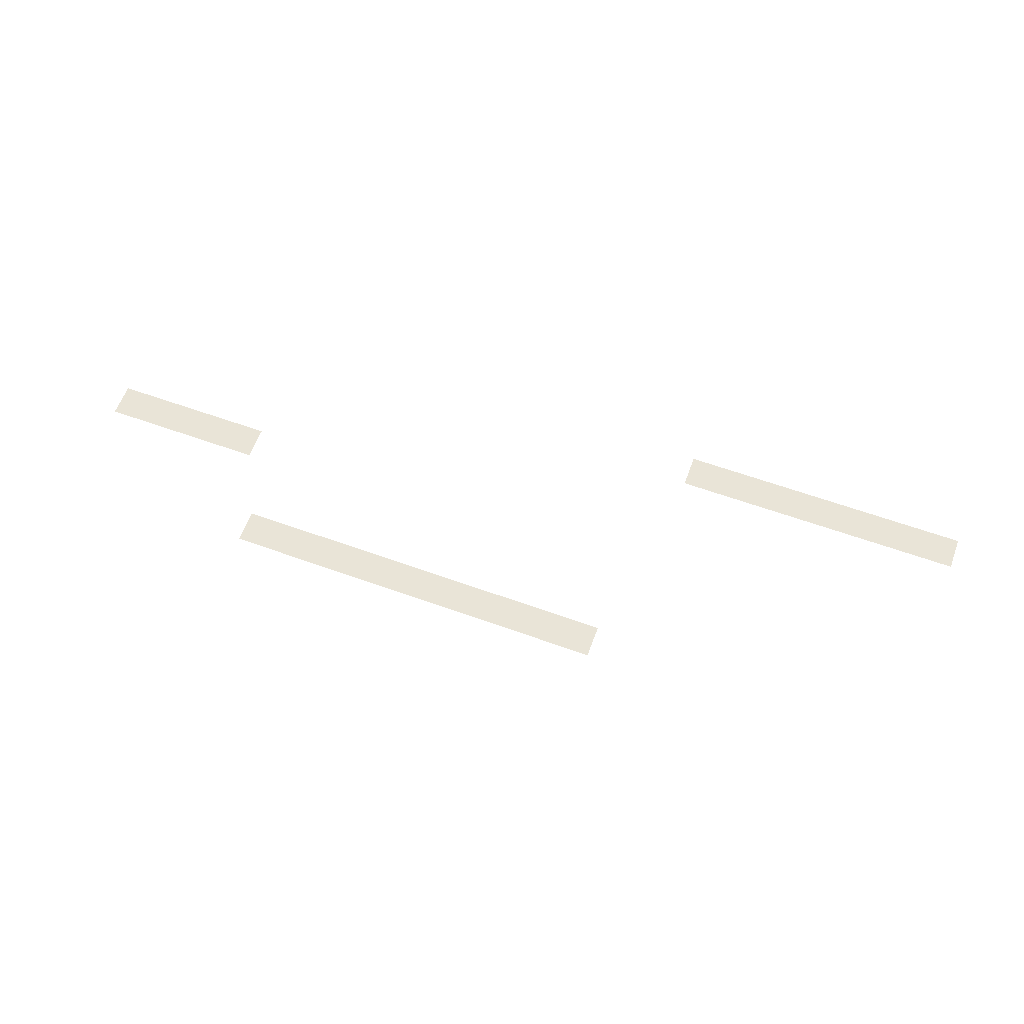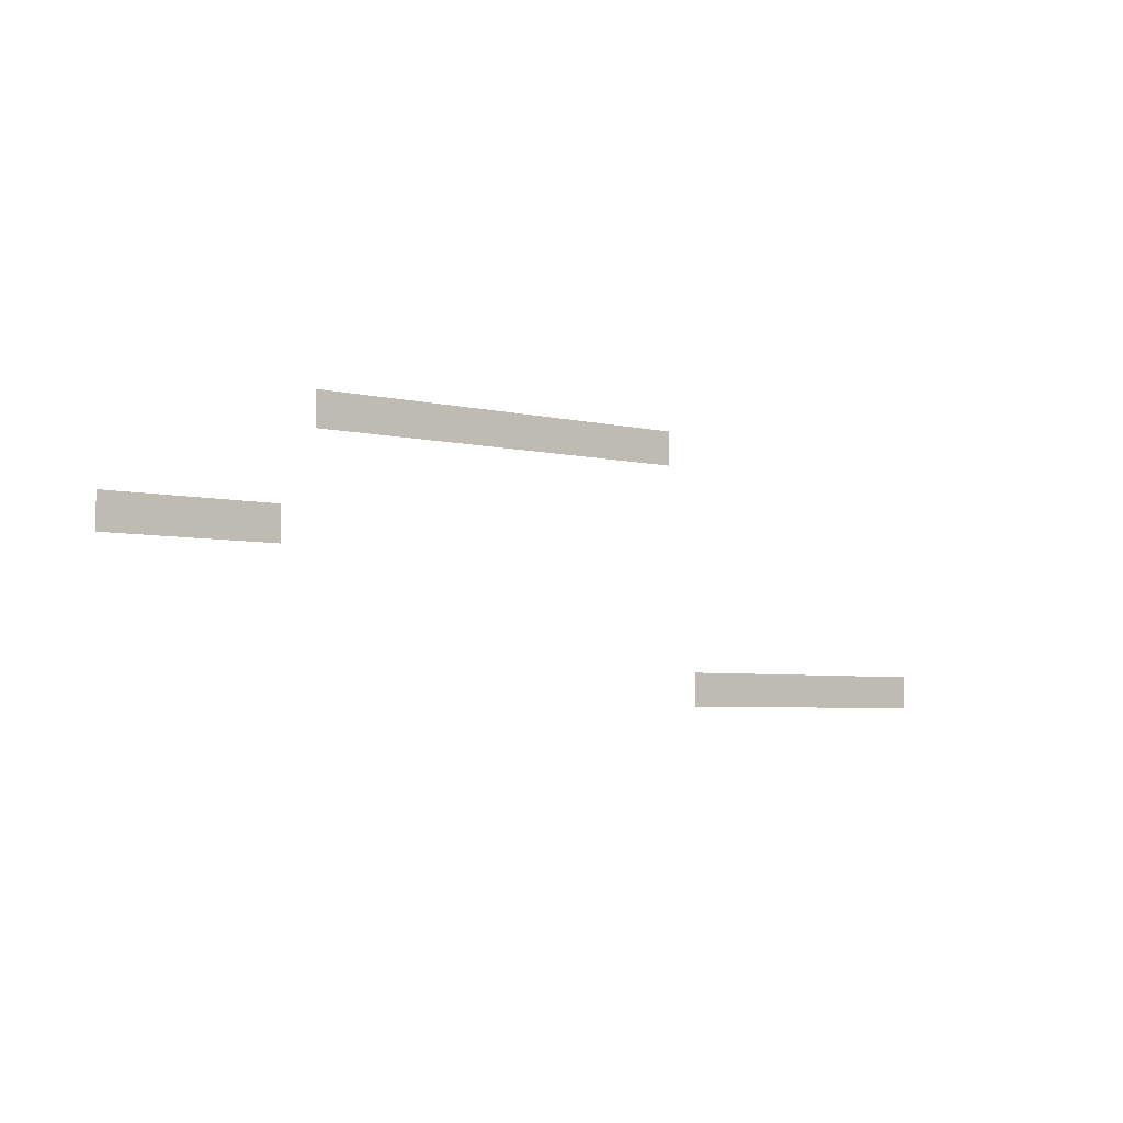
<metadata>
{"format":"obj","ext":"obj","renderer":"f3d","projection":"perspective","resolution":1024,"background":"white","views":[{"elev":61.2,"azim":-159.8,"up":"+Z"},{"elev":-4.6,"azim":141.3,"up":"+Y"}]}
</metadata>
<code>
v -132 -12 0
v -144 -12 0
v -144 0 0
v -132 0 0
v -144 -12 0
v -156 -12 0
v -156 0 0
v -144 0 0
v -156 -12 0
v -168 -12 0
v -168 0 0
v -156 0 0
v -168 -12 0
v -180 -12 0
v -180 0 0
v -168 0 0
v -180 -12 0
v -192 -12 0
v -192 0 0
v -180 0 0
v -192 -12 0
v -204 -12 0
v -204 0 0
v -192 0 0
v -204 -12 0
v -216 -12 0
v -216 0 0
v -204 0 0
v -216 -12 0
v -228 -12 0
v -228 0 0
v -216 0 0
v -228 -12 0
v -240 -12 0
v -240 0 0
v -228 0 0
v -240 -12 0
v -252 -12 0
v -252 0 0
v -240 0 0
v -252 -12 0
v -264 -12 0
v -264 0 0
v -252 0 0
v -264 -12 0
v -276 -12 0
v -276 0 0
v -264 0 0
v -60 -48 0
v -72 -48 0
v -72 -36 0
v -60 -36 0
v -72 -48 0
v -84 -48 0
v -84 -36 0
v -72 -36 0
v -84 -48 0
v -96 -48 0
v -96 -36 0
v -84 -36 0
v -96 -48 0
v -108 -48 0
v -108 -36 0
v -96 -36 0
v -108 -48 0
v -120 -48 0
v -120 -36 0
v -108 -36 0
v -288 -96 0
v -300 -96 0
v -300 -84 0
v -288 -84 0
v -300 -96 0
v -312 -96 0
v -312 -84 0
v -300 -84 0
v -312 -96 0
v -324 -96 0
v -324 -84 0
v -312 -84 0
v -324 -96 0
v -336 -96 0
v -336 -84 0
v -324 -84 0
v -336 -96 0
v -348 -96 0
v -348 -84 0
v -336 -84 0
v -348 -96 0
v -360 -96 0
v -360 -84 0
v -348 -84 0
v -360 -96 0
v -372 -96 0
v -372 -84 0
v -360 -84 0
v -372 -96 0
v -384 -96 0
v -384 -84 0
v -372 -84 0
v -384 -96 0
v -396 -96 0
v -396 -84 0
v -384 -84 0
g fase1_mesh_0004
f 1 2 3 4
f 5 6 7 8
f 9 10 11 12
f 13 14 15 16
f 17 18 19 20
f 21 22 23 24
f 25 26 27 28
f 29 30 31 32
f 33 34 35 36
f 37 38 39 40
f 41 42 43 44
f 45 46 47 48
f 49 50 51 52
f 53 54 55 56
f 57 58 59 60
f 61 62 63 64
f 65 66 67 68
f 69 70 71 72
f 73 74 75 76
f 77 78 79 80
f 81 82 83 84
f 85 86 87 88
f 89 90 91 92
f 93 94 95 96
f 97 98 99 100
f 101 102 103 104

</code>
